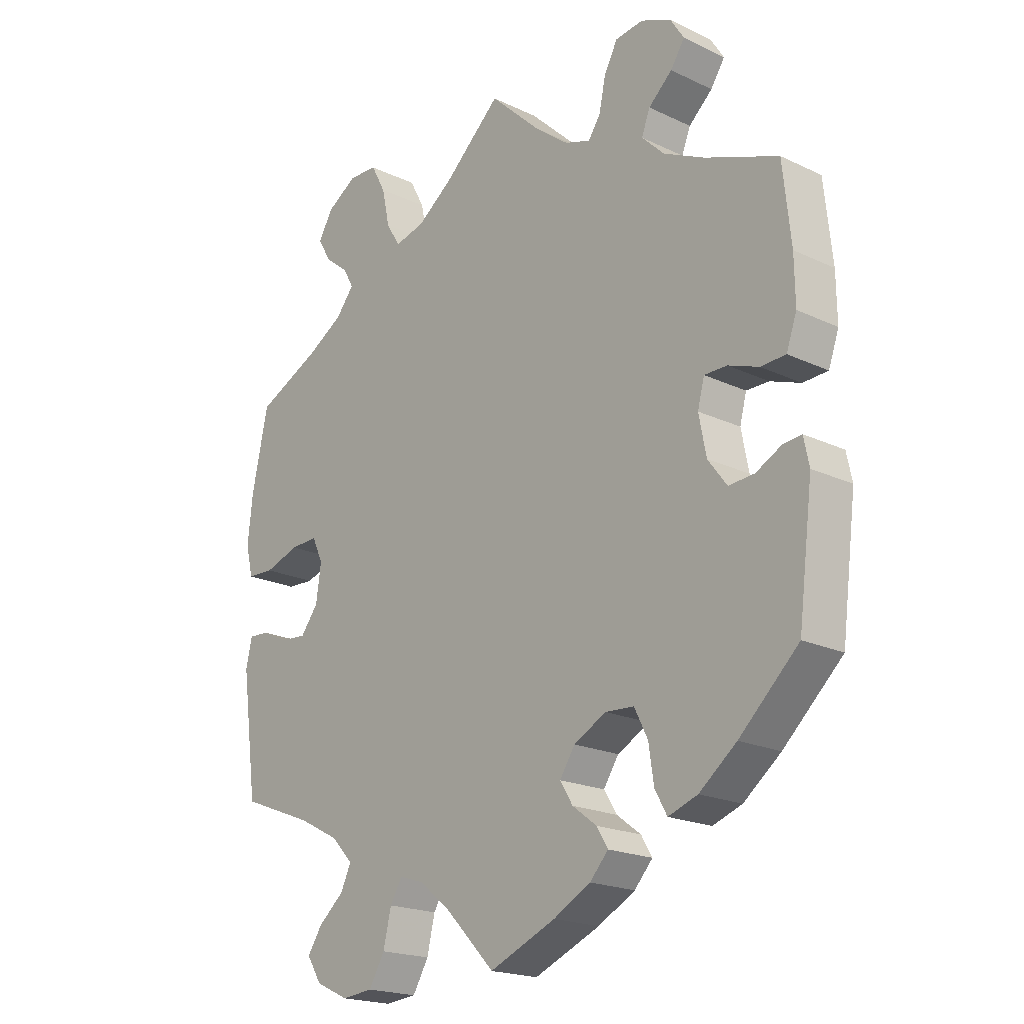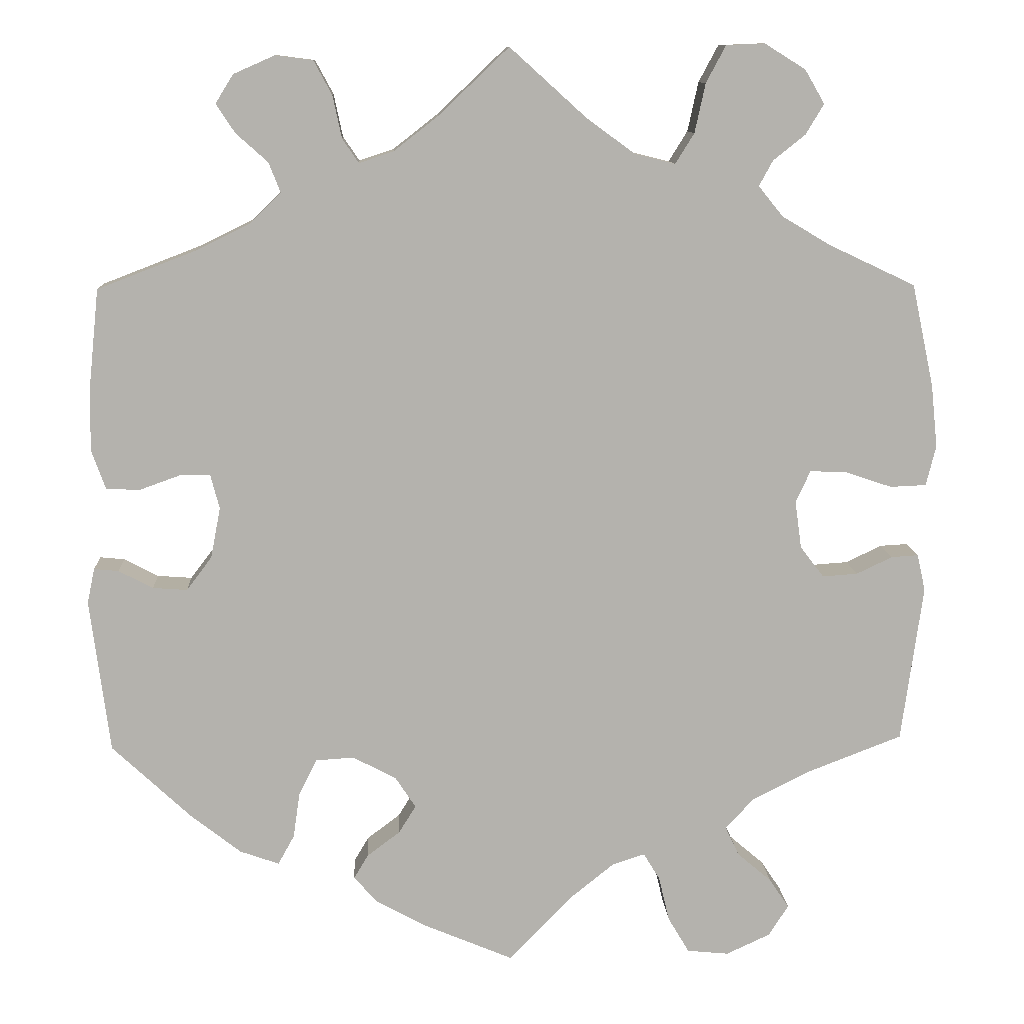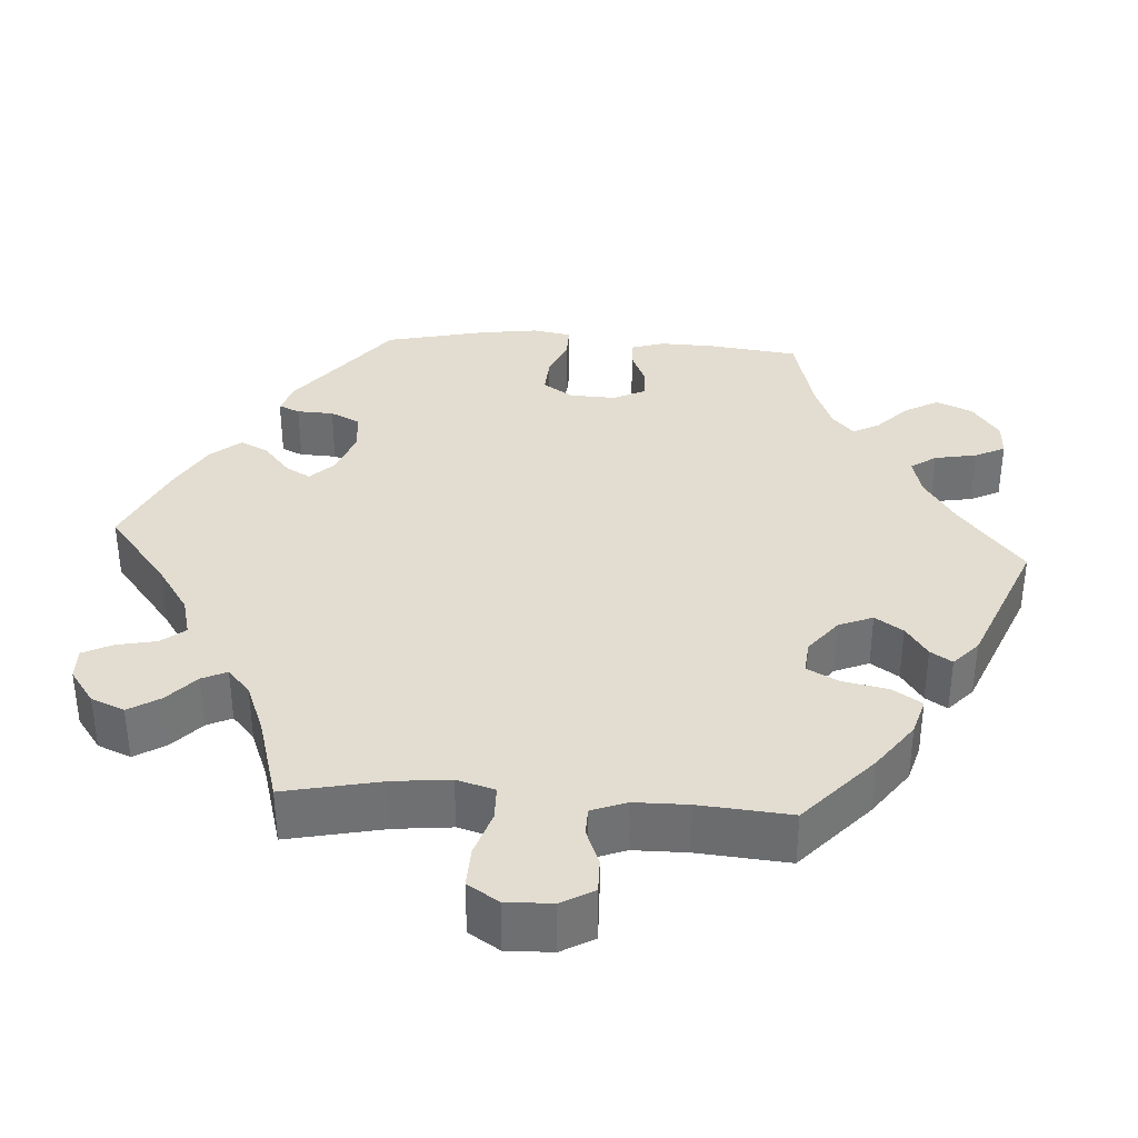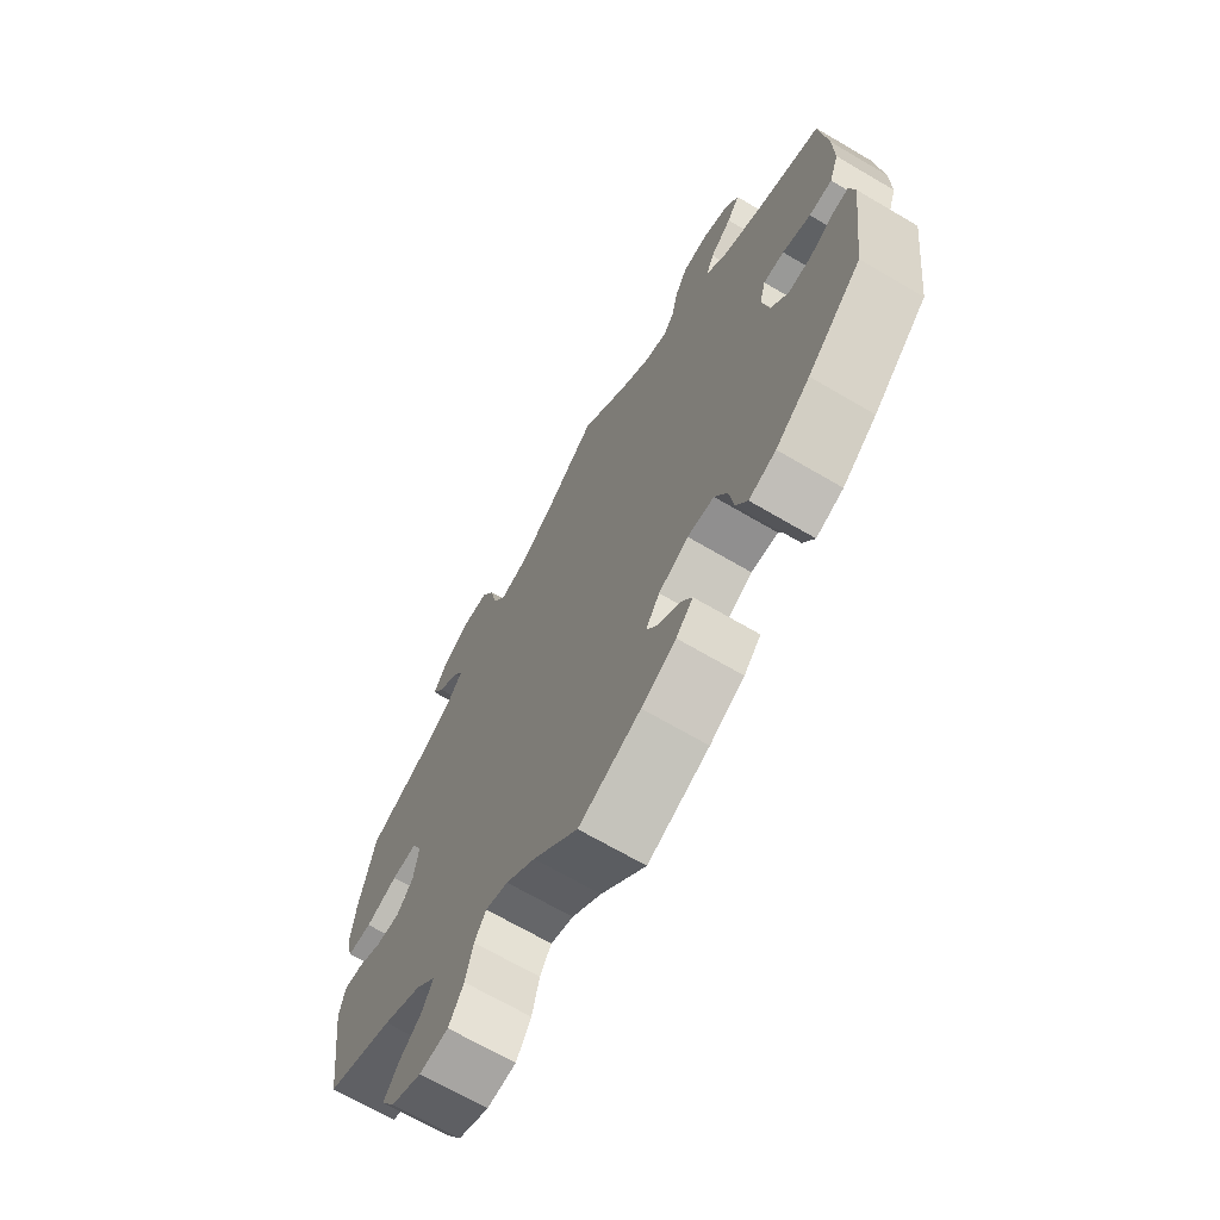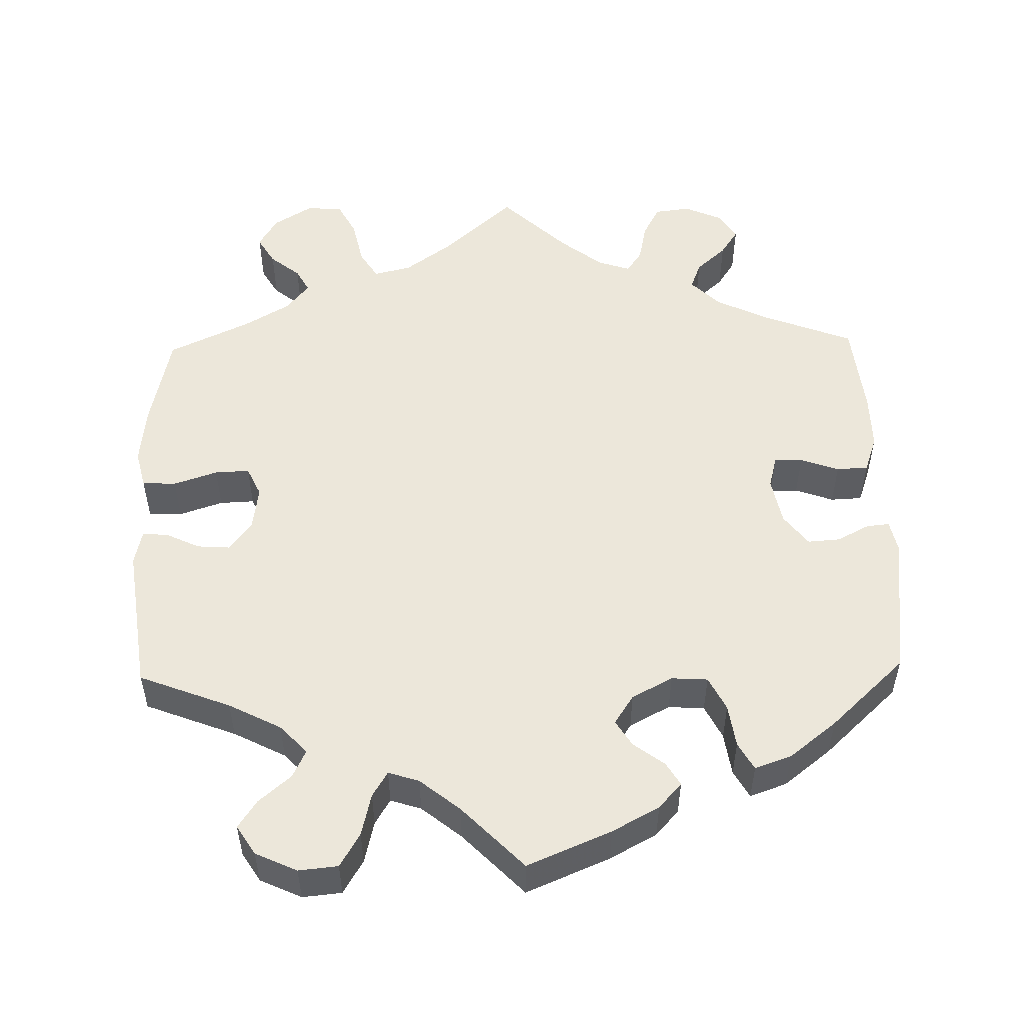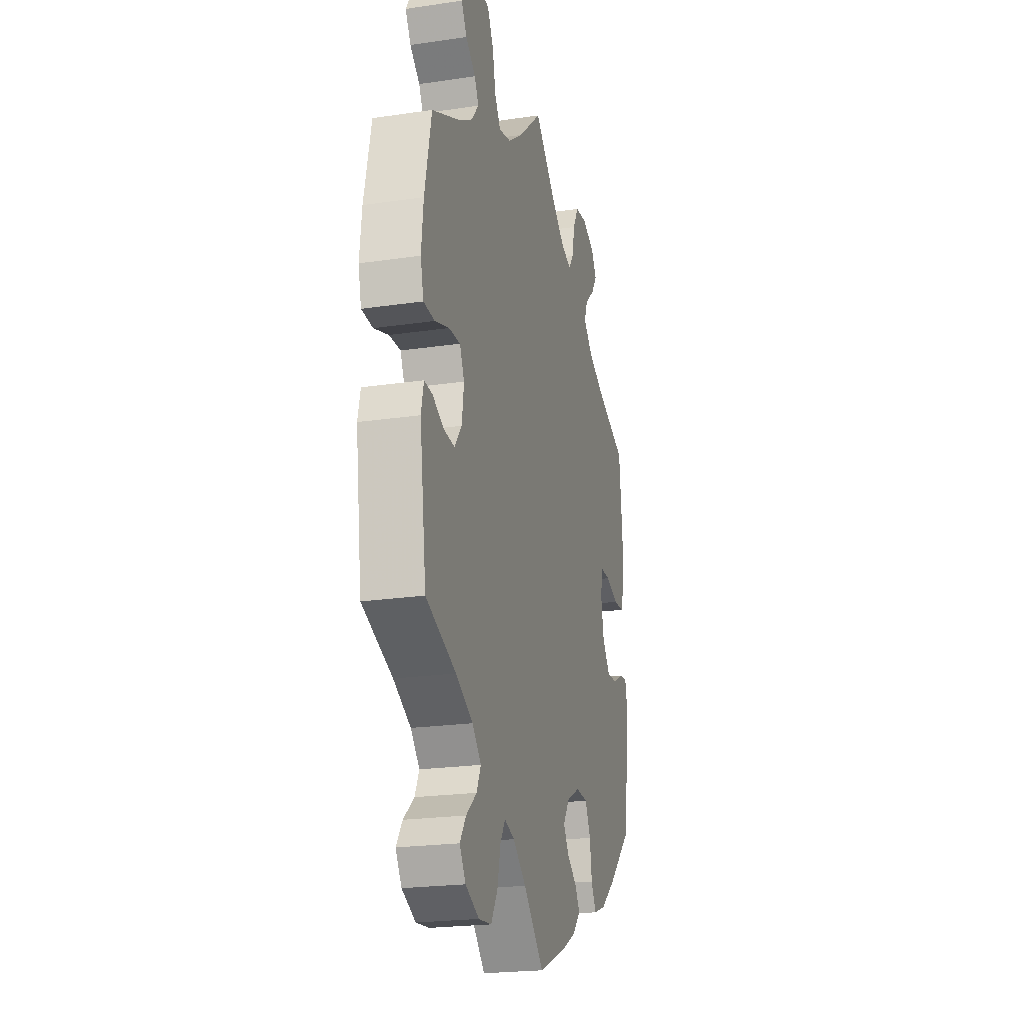
<metadata>
{"format":"obj","ext":"obj","renderer":"f3d","projection":"perspective","resolution":1024,"background":"white","views":[{"elev":-19.9,"azim":-131.2,"up":"+Z"},{"elev":10.9,"azim":-3.0,"up":"+Z"},{"elev":35.2,"azim":33.9,"up":"+Y"},{"elev":-68.8,"azim":-120.4,"up":"+Z"},{"elev":52.3,"azim":178.7,"up":"+Y"},{"elev":-22.1,"azim":104.4,"up":"+Z"}]}
</metadata>
<code>
v 0.094 0.07 0.493
v 0.153 0.07 0.45
v 0.202 0.07 0.438
v 0.225 0.07 0.475
v 0.238 0.07 0.535
v 0.262 0.07 0.58
v 0.309 0.07 0.582
v 0.359 0.07 0.551
v 0.383 0.07 0.51
v 0.361 0.07 0.473
v 0.322 0.07 0.442
v 0.305 0.07 0.411
v 0.335 0.07 0.374
v 0.394 0.07 0.339
v 0.5 0.07 0.289
v 0.527 0.07 0.163
v 0.535 0.07 0.087
v 0.523 0.07 0.038
v 0.479 0.07 0.036
v 0.422 0.07 0.055
v 0.377 0.07 0.057
v 0.359 0.07 0.018
v 0.367 0.07 -0.04
v 0.396 0.07 -0.078
v 0.439 0.07 -0.075
v 0.483 0.07 -0.054
v 0.516 0.07 -0.052
v 0.526 0.07 -0.097
v 0.5 0.07 -0.289
v 0.381 0.07 -0.335
v 0.313 0.07 -0.37
v 0.278 0.07 -0.407
v 0.295 0.07 -0.443
v 0.337 0.07 -0.479
v 0.361 0.07 -0.515
v 0.337 0.07 -0.553
v 0.283 0.07 -0.578
v 0.232 0.07 -0.573
v 0.206 0.07 -0.529
v 0.193 0.07 -0.474
v 0.173 0.07 -0.441
v 0.133 0.07 -0.454
v 0.081 0.07 -0.496
v 0.001 0.07 -0.578
v -0.108 0.07 -0.532
v -0.169 0.07 -0.499
v -0.199 0.07 -0.466
v -0.181 0.07 -0.436
v -0.141 0.07 -0.406
v -0.12 0.07 -0.372
v -0.145 0.07 -0.334
v -0.198 0.07 -0.306
v -0.245 0.07 -0.309
v -0.267 0.07 -0.353
v -0.275 0.07 -0.409
v -0.295 0.07 -0.445
v -0.343 0.07 -0.428
v -0.404 0.07 -0.38
v -0.501 0.07 -0.289
v -0.525 0.07 -0.101
v -0.516 0.07 -0.058
v -0.486 0.07 -0.061
v -0.444 0.07 -0.083
v -0.402 0.07 -0.086
v -0.371 0.07 -0.045
v -0.359 0.07 0.017
v -0.37 0.07 0.059
v -0.407 0.07 0.059
v -0.457 0.07 0.041
v -0.498 0.07 0.043
v -0.515 0.07 0.091
v -0.514 0.07 0.165
v -0.501 0.07 0.289
v -0.382 0.07 0.335
v -0.314 0.07 0.368
v -0.277 0.07 0.405
v -0.291 0.07 0.441
v -0.33 0.07 0.476
v -0.353 0.07 0.511
v -0.331 0.07 0.546
v -0.281 0.07 0.568
v -0.235 0.07 0.562
v -0.213 0.07 0.521
v -0.202 0.07 0.469
v -0.182 0.07 0.44
v -0.14 0.07 0.454
v -0.085 0.07 0.497
v 0 0.07 0.578
v 0.094 0 0.493
v 0.153 0 0.45
v 0.202 0 0.438
v 0.225 0 0.475
v 0.238 0 0.535
v 0.262 0 0.58
v 0.309 0 0.582
v 0.359 0 0.551
v 0.383 0 0.51
v 0.361 0 0.473
v 0.322 0 0.442
v 0.305 0 0.411
v 0.335 0 0.374
v 0.394 0 0.339
v 0.5 0 0.289
v 0.527 0 0.163
v 0.535 0 0.087
v 0.523 0 0.038
v 0.479 0 0.036
v 0.422 0 0.055
v 0.377 0 0.057
v 0.359 0 0.018
v 0.367 0 -0.04
v 0.396 0 -0.078
v 0.439 0 -0.075
v 0.483 0 -0.054
v 0.516 0 -0.052
v 0.526 0 -0.097
v 0.5 0 -0.289
v 0.381 0 -0.335
v 0.313 0 -0.37
v 0.278 0 -0.407
v 0.295 0 -0.443
v 0.337 0 -0.479
v 0.361 0 -0.515
v 0.337 0 -0.553
v 0.283 0 -0.578
v 0.232 0 -0.573
v 0.206 0 -0.529
v 0.193 0 -0.474
v 0.173 0 -0.441
v 0.133 0 -0.454
v 0.081 0 -0.496
v 0.001 0 -0.578
v -0.108 0 -0.532
v -0.169 0 -0.499
v -0.199 0 -0.466
v -0.181 0 -0.436
v -0.141 0 -0.406
v -0.12 0 -0.372
v -0.145 0 -0.334
v -0.198 0 -0.306
v -0.245 0 -0.309
v -0.267 0 -0.353
v -0.275 0 -0.409
v -0.295 0 -0.445
v -0.343 0 -0.428
v -0.404 0 -0.38
v -0.501 0 -0.289
v -0.525 0 -0.101
v -0.516 0 -0.058
v -0.486 0 -0.061
v -0.444 0 -0.083
v -0.402 0 -0.086
v -0.371 0 -0.045
v -0.359 0 0.017
v -0.37 0 0.059
v -0.407 0 0.059
v -0.457 0 0.041
v -0.498 0 0.043
v -0.515 0 0.091
v -0.514 0 0.165
v -0.501 0 0.289
v -0.382 0 0.335
v -0.314 0 0.368
v -0.277 0 0.405
v -0.291 0 0.441
v -0.33 0 0.476
v -0.353 0 0.511
v -0.331 0 0.546
v -0.281 0 0.568
v -0.235 0 0.562
v -0.213 0 0.521
v -0.202 0 0.469
v -0.182 0 0.44
v -0.14 0 0.454
v -0.085 0 0.497
v 0 0 0.578
f 87 88 1
f 86 87 1 2
f 85 86 2 3
f 81 82 83 84
f 81 84 85
f 80 81 85
f 77 78 79 80
f 76 77 80 85
f 75 76 85 3
f 71 72 73 74
f 71 74 75 3
f 68 69 70 71
f 67 68 71 3
f 60 61 62 63
f 60 63 64
f 59 60 64
f 58 59 64 65
f 54 55 56 57
f 53 54 57 58
f 46 47 48 49
f 46 49 50
f 43 44 45 46
f 42 43 46 50
f 41 42 50 51
f 37 38 39 40
f 37 40 41
f 36 37 41
f 33 34 35 36
f 32 33 36 41
f 31 32 41 51
f 27 28 29 30
f 25 26 27 30
f 24 25 30 31
f 23 24 31 51
f 17 18 19 20
f 17 20 21
f 14 15 16 17
f 13 14 17 21
f 12 13 21 22
f 8 9 10 11
f 8 11 12
f 7 8 12
f 4 5 6 7
f 3 4 7 12
f 66 67 3 12
f 53 58 65 66
f 52 53 66 12
f 22 23 51 52
f 12 22 52
f 89 176 175
f 90 89 175 174
f 91 90 174 173
f 172 171 170 169
f 173 172 169
f 173 169 168
f 168 167 166 165
f 173 168 165 164
f 91 173 164 163
f 162 161 160 159
f 91 163 162 159
f 159 158 157 156
f 91 159 156 155
f 151 150 149 148
f 152 151 148
f 152 148 147
f 153 152 147 146
f 145 144 143 142
f 146 145 142 141
f 137 136 135 134
f 138 137 134
f 134 133 132 131
f 138 134 131 130
f 139 138 130 129
f 128 127 126 125
f 129 128 125
f 129 125 124
f 124 123 122 121
f 129 124 121 120
f 139 129 120 119
f 118 117 116 115
f 118 115 114 113
f 119 118 113 112
f 139 119 112 111
f 108 107 106 105
f 109 108 105
f 105 104 103 102
f 109 105 102 101
f 110 109 101 100
f 99 98 97 96
f 100 99 96
f 100 96 95
f 95 94 93 92
f 100 95 92 91
f 100 91 155 154
f 154 153 146 141
f 100 154 141 140
f 140 139 111 110
f 140 110 100
f 1 89 90 2
f 2 90 91 3
f 3 91 92 4
f 4 92 93 5
f 5 93 94 6
f 6 94 95 7
f 7 95 96 8
f 8 96 97 9
f 9 97 98 10
f 10 98 99 11
f 11 99 100 12
f 12 100 101 13
f 13 101 102 14
f 14 102 103 15
f 15 103 104 16
f 16 104 105 17
f 17 105 106 18
f 18 106 107 19
f 19 107 108 20
f 20 108 109 21
f 21 109 110 22
f 22 110 111 23
f 23 111 112 24
f 24 112 113 25
f 25 113 114 26
f 26 114 115 27
f 27 115 116 28
f 28 116 117 29
f 29 117 118 30
f 30 118 119 31
f 31 119 120 32
f 32 120 121 33
f 33 121 122 34
f 34 122 123 35
f 35 123 124 36
f 36 124 125 37
f 37 125 126 38
f 38 126 127 39
f 39 127 128 40
f 40 128 129 41
f 41 129 130 42
f 42 130 131 43
f 43 131 132 44
f 44 132 133 45
f 45 133 134 46
f 46 134 135 47
f 47 135 136 48
f 48 136 137 49
f 49 137 138 50
f 50 138 139 51
f 51 139 140 52
f 52 140 141 53
f 53 141 142 54
f 54 142 143 55
f 55 143 144 56
f 56 144 145 57
f 57 145 146 58
f 58 146 147 59
f 59 147 148 60
f 60 148 149 61
f 61 149 150 62
f 62 150 151 63
f 63 151 152 64
f 64 152 153 65
f 65 153 154 66
f 66 154 155 67
f 67 155 156 68
f 68 156 157 69
f 69 157 158 70
f 70 158 159 71
f 71 159 160 72
f 72 160 161 73
f 73 161 162 74
f 74 162 163 75
f 75 163 164 76
f 76 164 165 77
f 77 165 166 78
f 78 166 167 79
f 79 167 168 80
f 80 168 169 81
f 81 169 170 82
f 82 170 171 83
f 83 171 172 84
f 84 172 173 85
f 85 173 174 86
f 86 174 175 87
f 87 175 176 88
f 88 176 89 1

</code>
